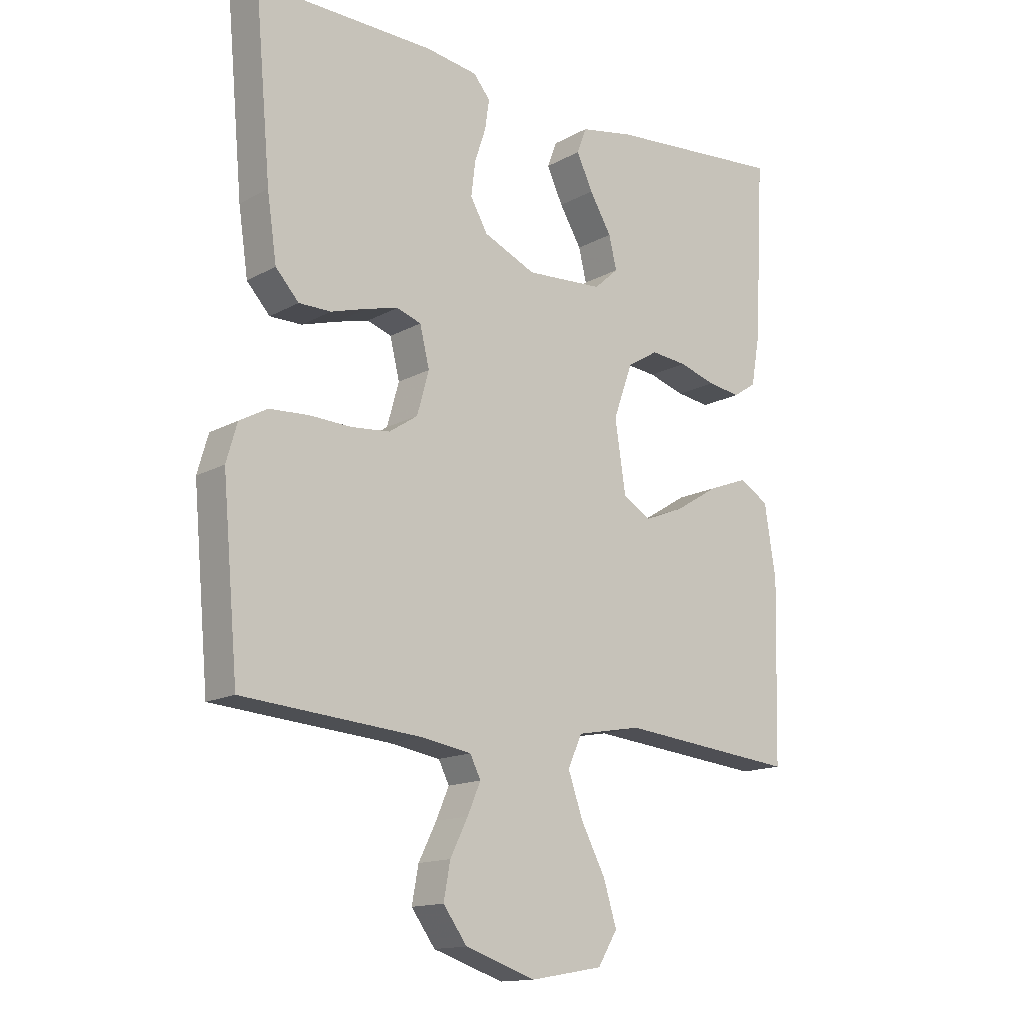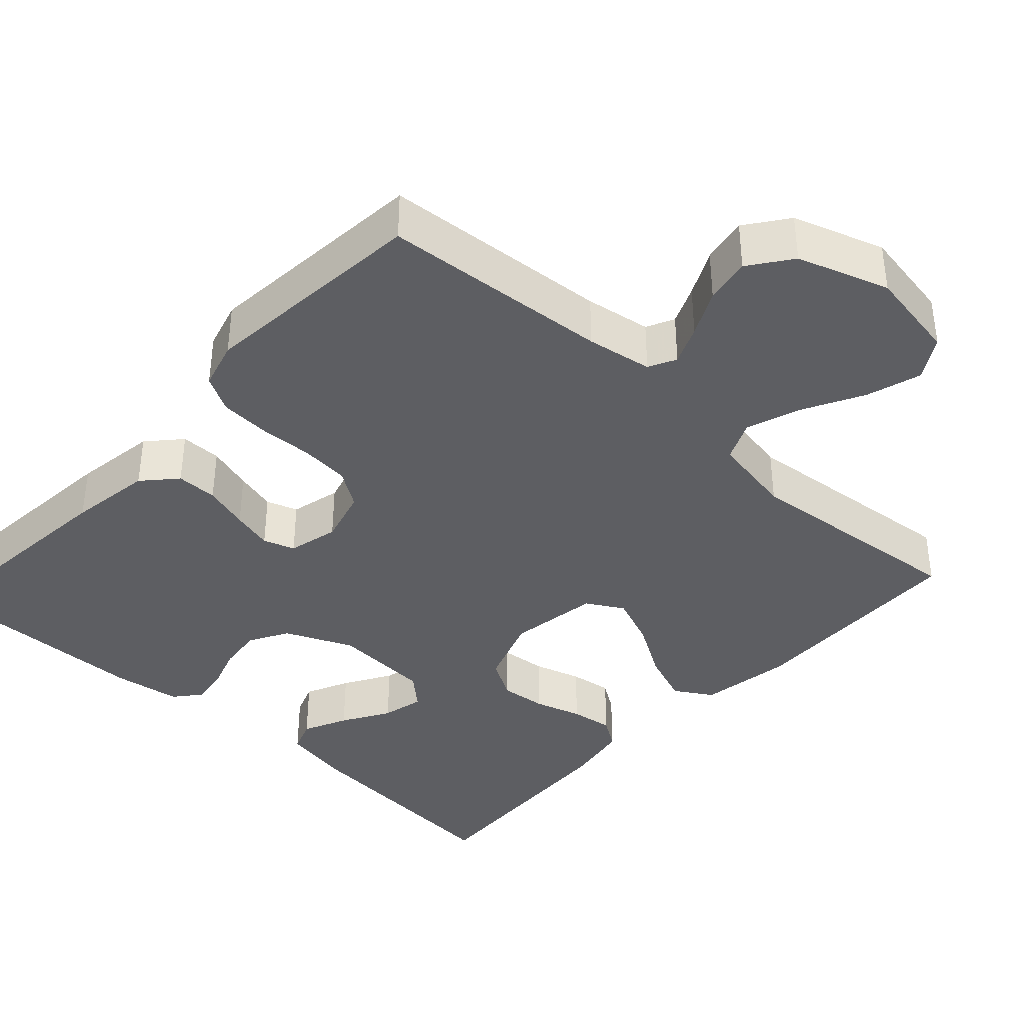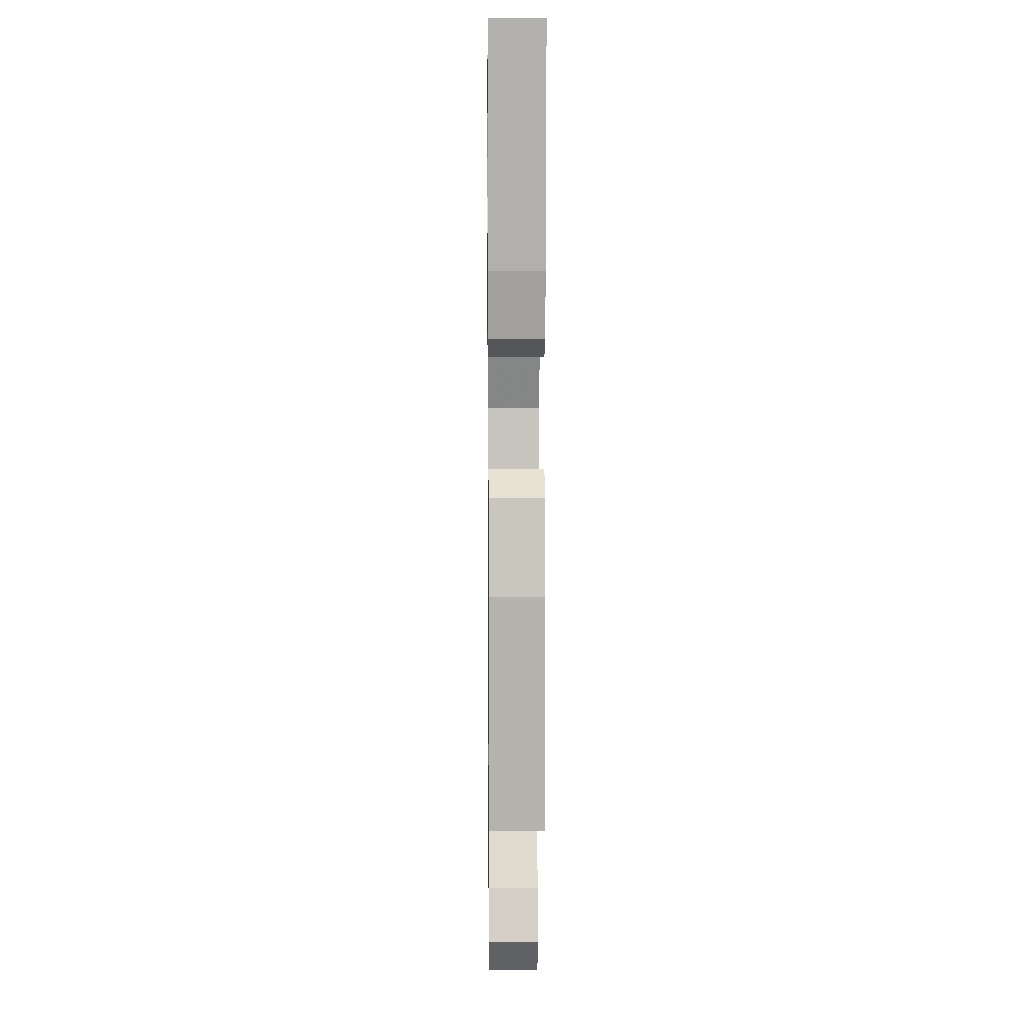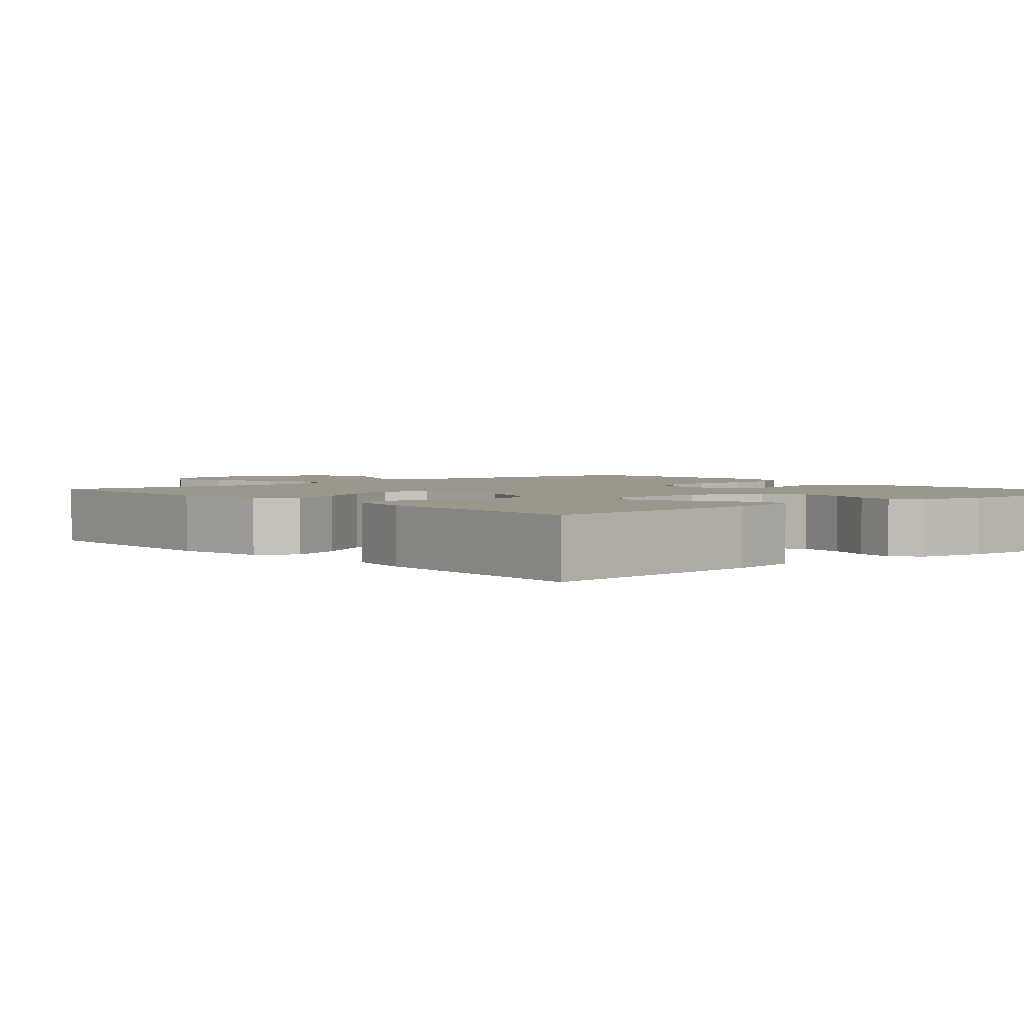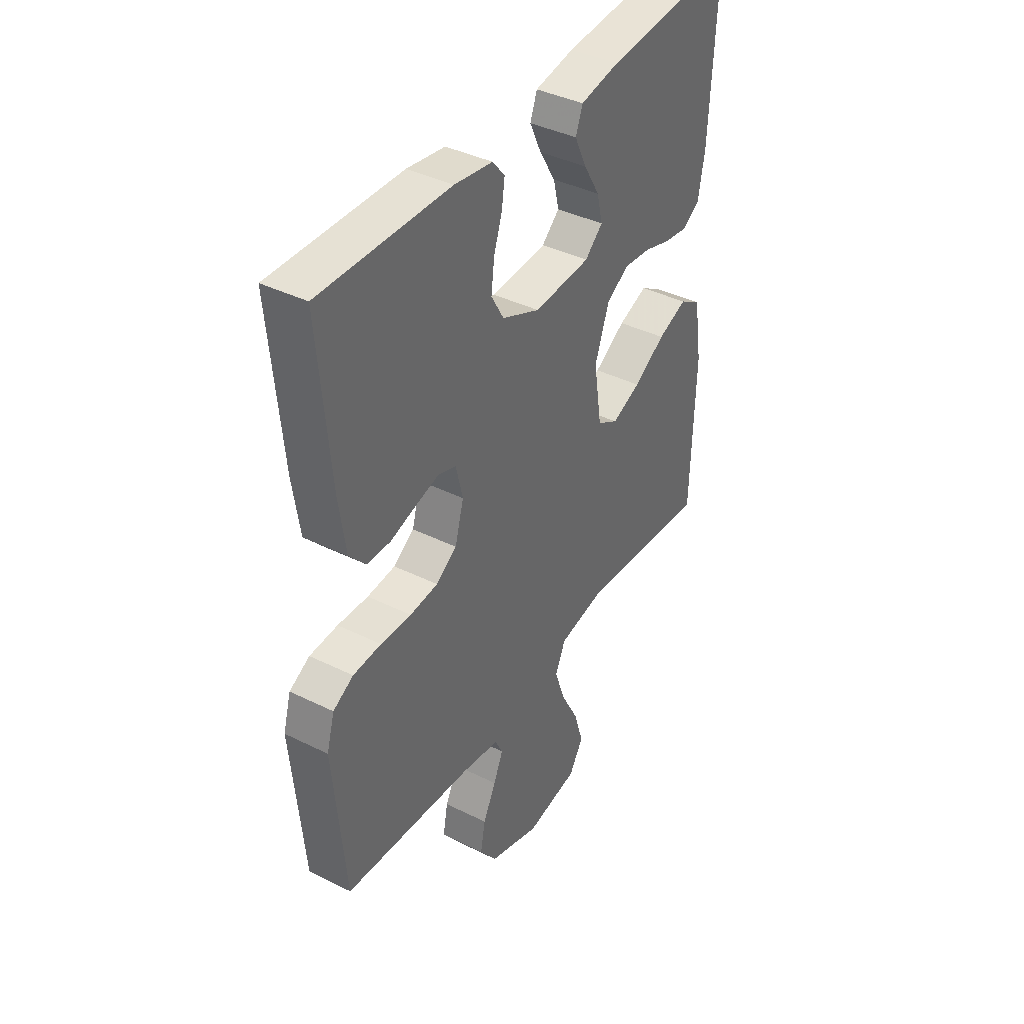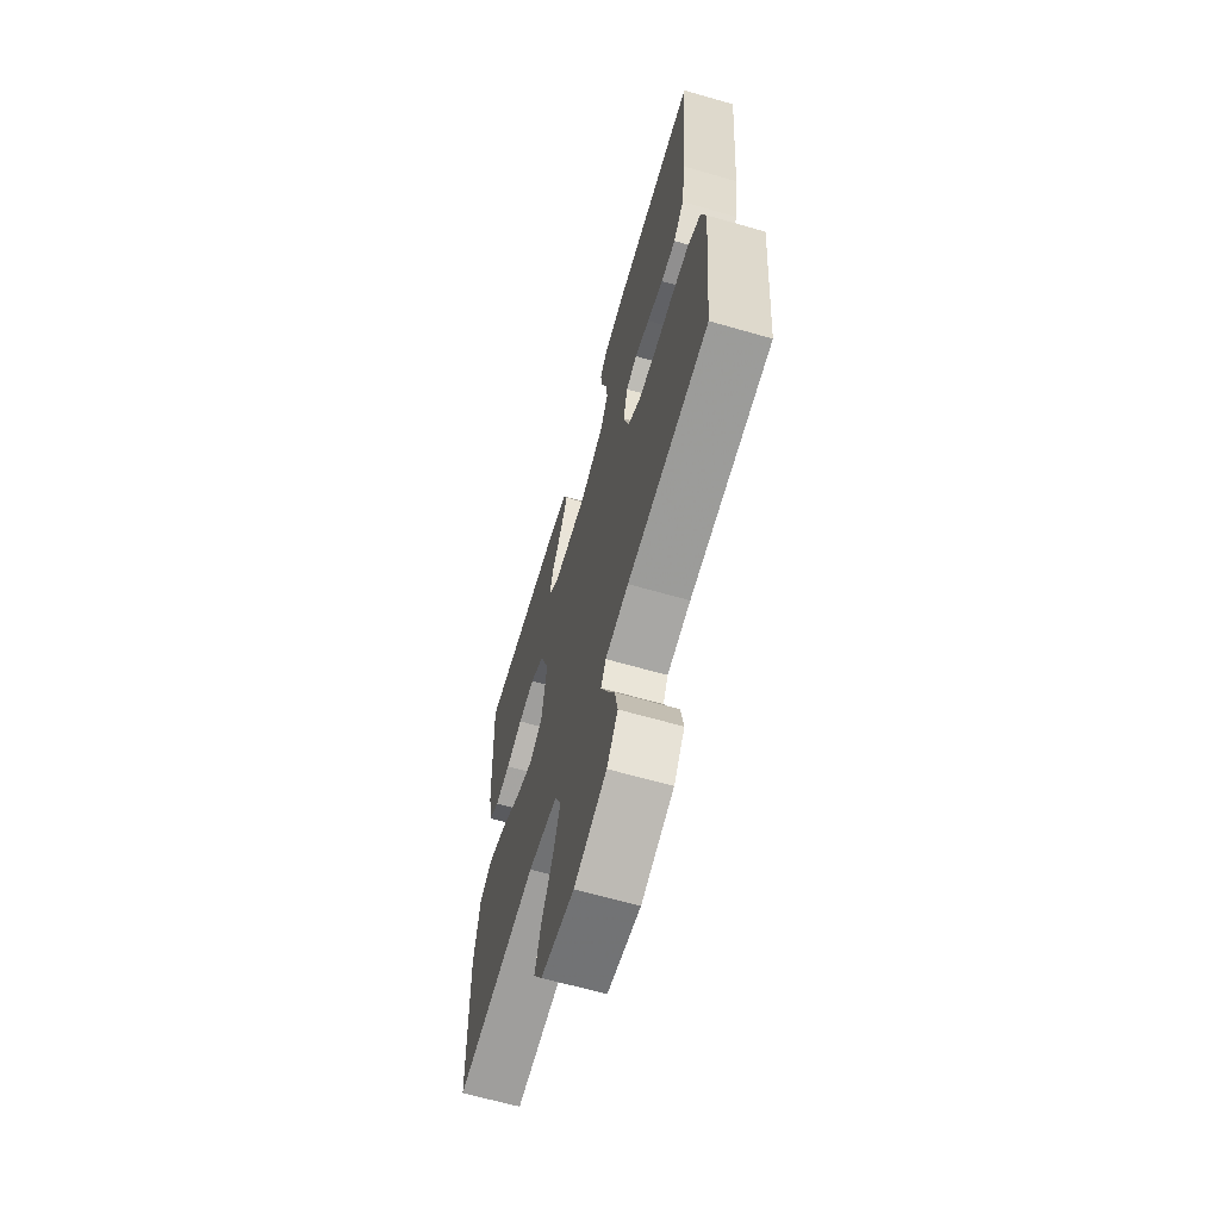
<metadata>
{"format":"obj","ext":"obj","renderer":"f3d","projection":"perspective","resolution":1024,"background":"white","views":[{"elev":-14.6,"azim":139.9,"up":"+Z"},{"elev":-38.5,"azim":137.3,"up":"+Y"},{"elev":8.4,"azim":-90.7,"up":"+Z"},{"elev":2.6,"azim":-40.7,"up":"+Y"},{"elev":39.8,"azim":121.6,"up":"+Z"},{"elev":-65.4,"azim":73.9,"up":"+Z"}]}
</metadata>
<code>
v -0.5 0.07 0.5
v -0.2 0.07 0.474
v -0.11 0.07 0.457
v -0.094 0.07 0.414
v -0.121 0.07 0.356
v -0.158 0.07 0.294
v -0.171 0.07 0.239
v -0.13 0.07 0.202
v 0 0.07 0.194
v 0.088 0.07 0.233
v 0.117 0.07 0.284
v 0.11 0.07 0.342
v 0.091 0.07 0.399
v 0.084 0.07 0.448
v 0.112 0.07 0.482
v 0.2 0.07 0.495
v 0.5 0.07 0.5
v 0.473 0.07 0.2
v 0.457 0.07 0.091
v 0.418 0.07 0.048
v 0.364 0.07 0.048
v 0.304 0.07 0.066
v 0.25 0.07 0.08
v 0.209 0.07 0.066
v 0.193 0.07 0
v 0.213 0.07 -0.072
v 0.261 0.07 -0.104
v 0.326 0.07 -0.11
v 0.397 0.07 -0.107
v 0.462 0.07 -0.111
v 0.509 0.07 -0.137
v 0.527 0.07 -0.2
v 0.5 0.07 -0.5
v 0.2 0.07 -0.524
v 0.114 0.07 -0.538
v 0.096 0.07 -0.574
v 0.118 0.07 -0.625
v 0.148 0.07 -0.685
v 0.159 0.07 -0.745
v 0.119 0.07 -0.8
v 0 0.07 -0.84
v -0.122 0.07 -0.819
v -0.155 0.07 -0.765
v -0.133 0.07 -0.693
v -0.092 0.07 -0.615
v -0.067 0.07 -0.543
v -0.091 0.07 -0.49
v -0.2 0.07 -0.47
v -0.5 0.07 -0.5
v -0.508 0.07 -0.2
v -0.489 0.07 -0.079
v -0.44 0.07 -0.049
v -0.372 0.07 -0.075
v -0.299 0.07 -0.12
v -0.232 0.07 -0.147
v -0.184 0.07 -0.119
v -0.166 0.07 0
v -0.199 0.07 0.092
v -0.251 0.07 0.123
v -0.312 0.07 0.117
v -0.374 0.07 0.098
v -0.43 0.07 0.09
v -0.469 0.07 0.116
v -0.484 0.07 0.2
v -0.5 0 0.5
v -0.2 0 0.474
v -0.11 0 0.457
v -0.094 0 0.414
v -0.121 0 0.356
v -0.158 0 0.294
v -0.171 0 0.239
v -0.13 0 0.202
v 0 0 0.194
v 0.088 0 0.233
v 0.117 0 0.284
v 0.11 0 0.342
v 0.091 0 0.399
v 0.084 0 0.448
v 0.112 0 0.482
v 0.2 0 0.495
v 0.5 0 0.5
v 0.473 0 0.2
v 0.457 0 0.091
v 0.418 0 0.048
v 0.364 0 0.048
v 0.304 0 0.066
v 0.25 0 0.08
v 0.209 0 0.066
v 0.193 0 0
v 0.213 0 -0.072
v 0.261 0 -0.104
v 0.326 0 -0.11
v 0.397 0 -0.107
v 0.462 0 -0.111
v 0.509 0 -0.137
v 0.527 0 -0.2
v 0.5 0 -0.5
v 0.2 0 -0.524
v 0.114 0 -0.538
v 0.096 0 -0.574
v 0.118 0 -0.625
v 0.148 0 -0.685
v 0.159 0 -0.745
v 0.119 0 -0.8
v 0 0 -0.84
v -0.122 0 -0.819
v -0.155 0 -0.765
v -0.133 0 -0.693
v -0.092 0 -0.615
v -0.067 0 -0.543
v -0.091 0 -0.49
v -0.2 0 -0.47
v -0.5 0 -0.5
v -0.508 0 -0.2
v -0.489 0 -0.079
v -0.44 0 -0.049
v -0.372 0 -0.075
v -0.299 0 -0.12
v -0.232 0 -0.147
v -0.184 0 -0.119
v -0.166 0 0
v -0.199 0 0.092
v -0.251 0 0.123
v -0.312 0 0.117
v -0.374 0 0.098
v -0.43 0 0.09
v -0.469 0 0.116
v -0.484 0 0.2
f 60 61 62 63
f 59 60 63 64
f 51 52 53 54
f 51 54 55
f 48 49 50 51
f 47 48 51 55
f 46 47 55 56
f 42 43 44 45
f 42 45 46
f 41 42 46
f 40 41 46
f 37 38 39 40
f 36 37 40 46
f 35 36 46 56
f 31 32 33 34
f 28 29 30 31
f 27 28 31 34
f 26 27 34 35
f 19 20 21 22
f 19 22 23
f 18 19 23
f 17 18 23 24
f 15 16 17 24
f 12 13 14 15
f 11 12 15 24
f 3 4 5 6
f 1 2 3 6
f 59 64 1 6
f 26 35 56 57
f 25 26 57 58
f 10 11 24 25
f 9 10 25 58
f 8 9 58 59
f 59 6 7
f 7 8 59
f 127 126 125 124
f 128 127 124 123
f 118 117 116 115
f 119 118 115
f 115 114 113 112
f 119 115 112 111
f 120 119 111 110
f 109 108 107 106
f 110 109 106
f 110 106 105
f 110 105 104
f 104 103 102 101
f 110 104 101 100
f 120 110 100 99
f 98 97 96 95
f 95 94 93 92
f 98 95 92 91
f 99 98 91 90
f 86 85 84 83
f 87 86 83
f 87 83 82
f 88 87 82 81
f 88 81 80 79
f 79 78 77 76
f 88 79 76 75
f 70 69 68 67
f 70 67 66 65
f 70 65 128 123
f 121 120 99 90
f 122 121 90 89
f 89 88 75 74
f 122 89 74 73
f 123 122 73 72
f 71 70 123
f 123 72 71
f 1 65 66 2
f 2 66 67 3
f 3 67 68 4
f 4 68 69 5
f 5 69 70 6
f 6 70 71 7
f 7 71 72 8
f 8 72 73 9
f 9 73 74 10
f 10 74 75 11
f 11 75 76 12
f 12 76 77 13
f 13 77 78 14
f 14 78 79 15
f 15 79 80 16
f 16 80 81 17
f 17 81 82 18
f 18 82 83 19
f 19 83 84 20
f 20 84 85 21
f 21 85 86 22
f 22 86 87 23
f 23 87 88 24
f 24 88 89 25
f 25 89 90 26
f 26 90 91 27
f 27 91 92 28
f 28 92 93 29
f 29 93 94 30
f 30 94 95 31
f 31 95 96 32
f 32 96 97 33
f 33 97 98 34
f 34 98 99 35
f 35 99 100 36
f 36 100 101 37
f 37 101 102 38
f 38 102 103 39
f 39 103 104 40
f 40 104 105 41
f 41 105 106 42
f 42 106 107 43
f 43 107 108 44
f 44 108 109 45
f 45 109 110 46
f 46 110 111 47
f 47 111 112 48
f 48 112 113 49
f 49 113 114 50
f 50 114 115 51
f 51 115 116 52
f 52 116 117 53
f 53 117 118 54
f 54 118 119 55
f 55 119 120 56
f 56 120 121 57
f 57 121 122 58
f 58 122 123 59
f 59 123 124 60
f 60 124 125 61
f 61 125 126 62
f 62 126 127 63
f 63 127 128 64
f 64 128 65 1

</code>
